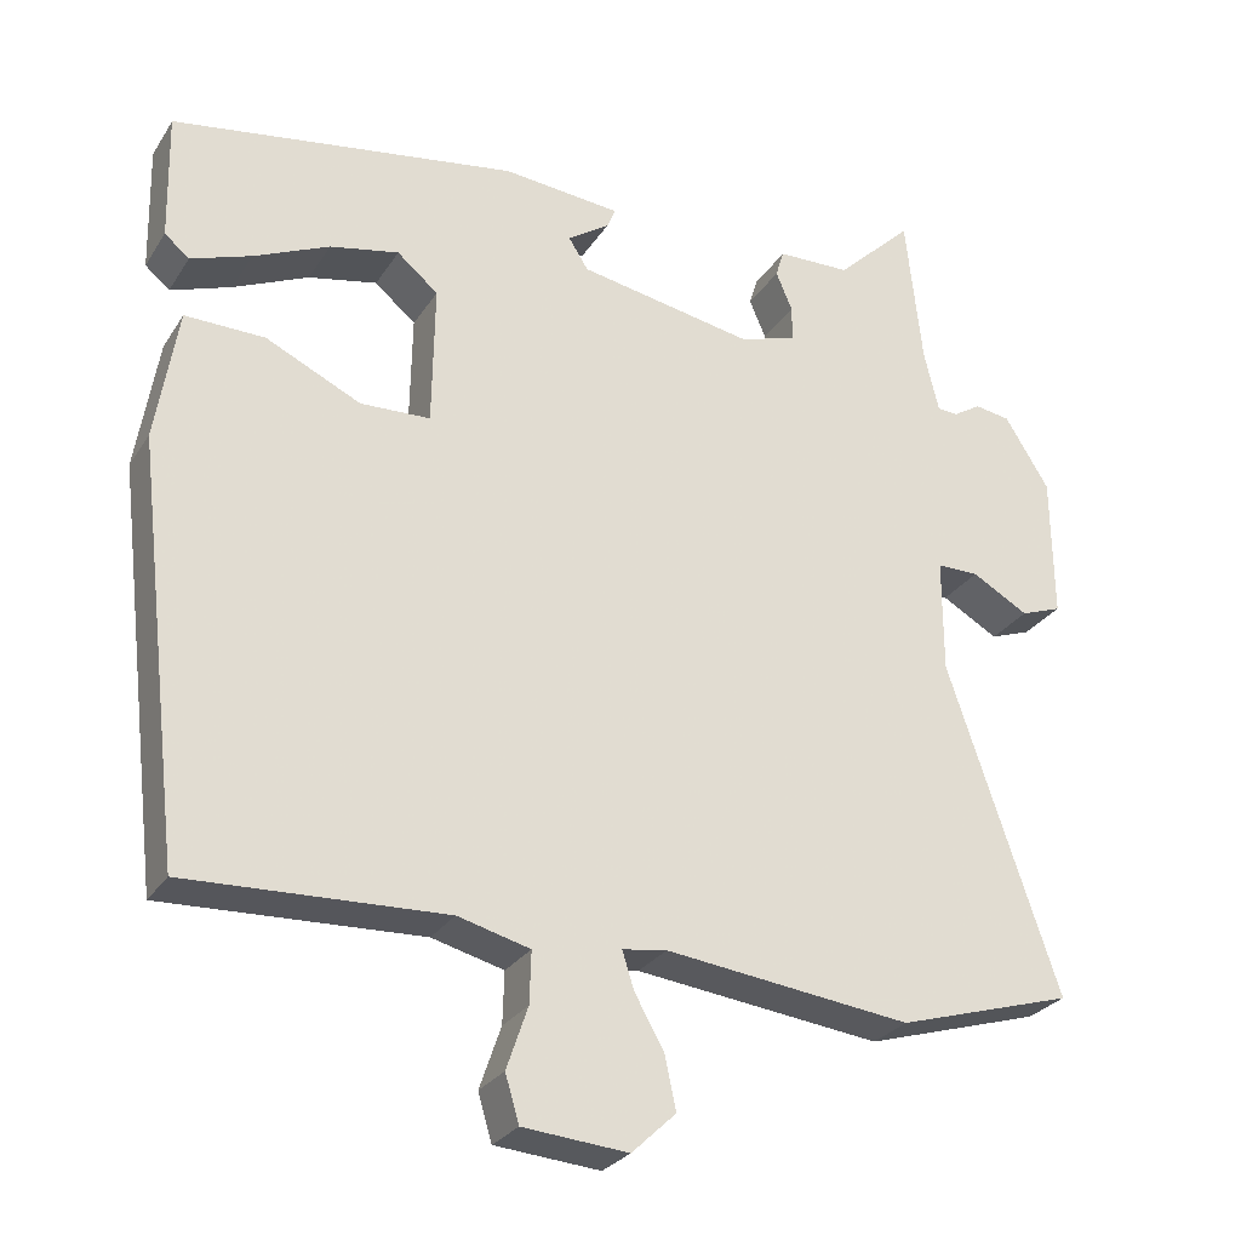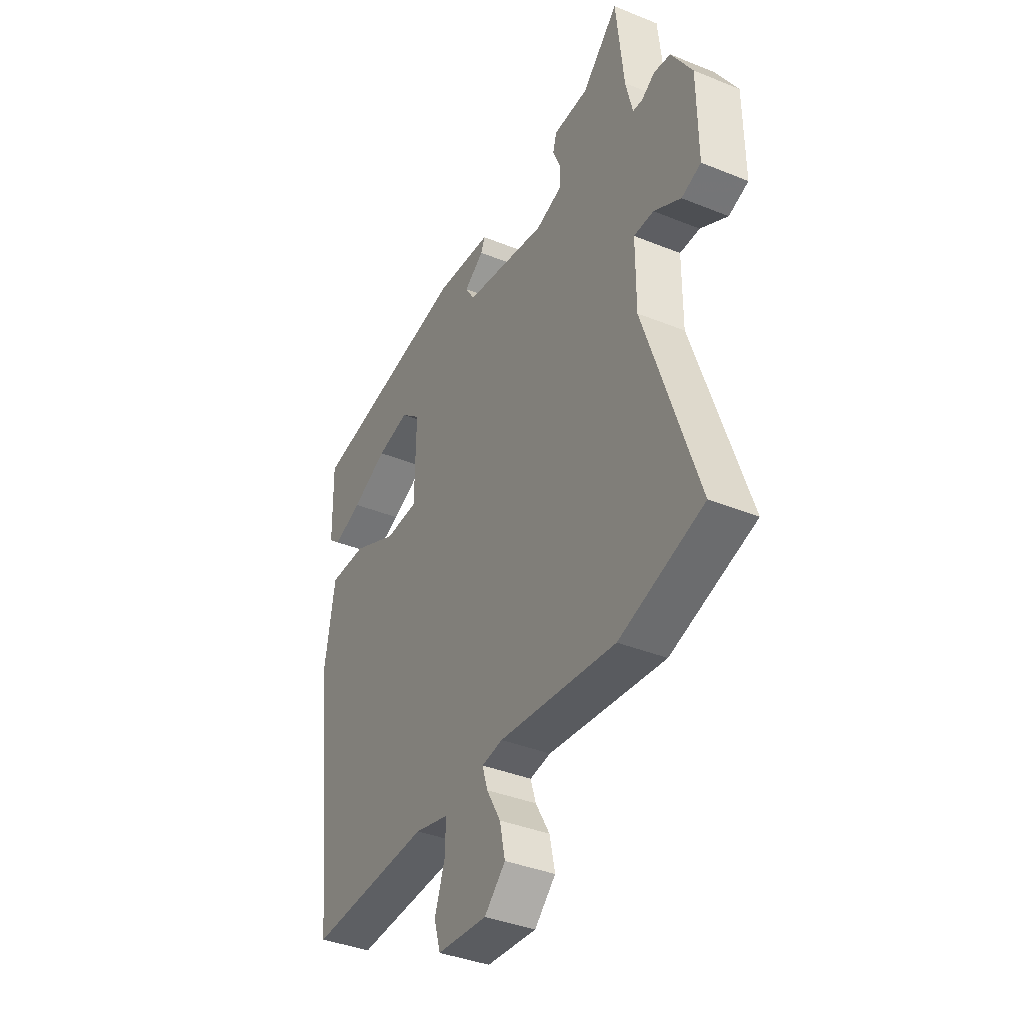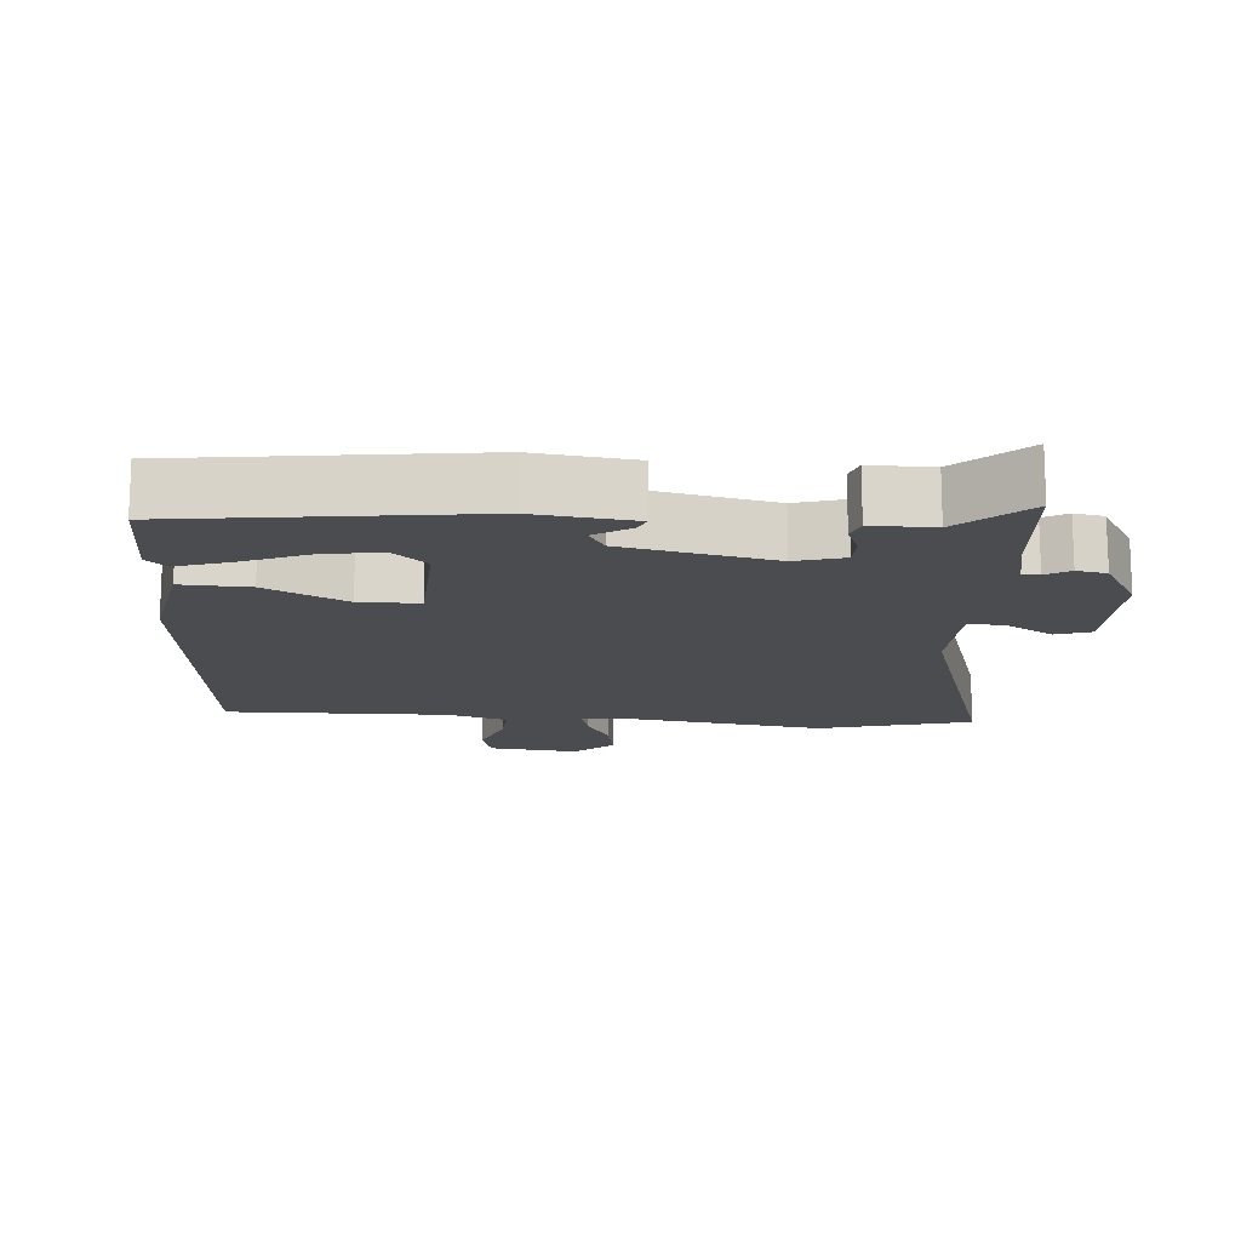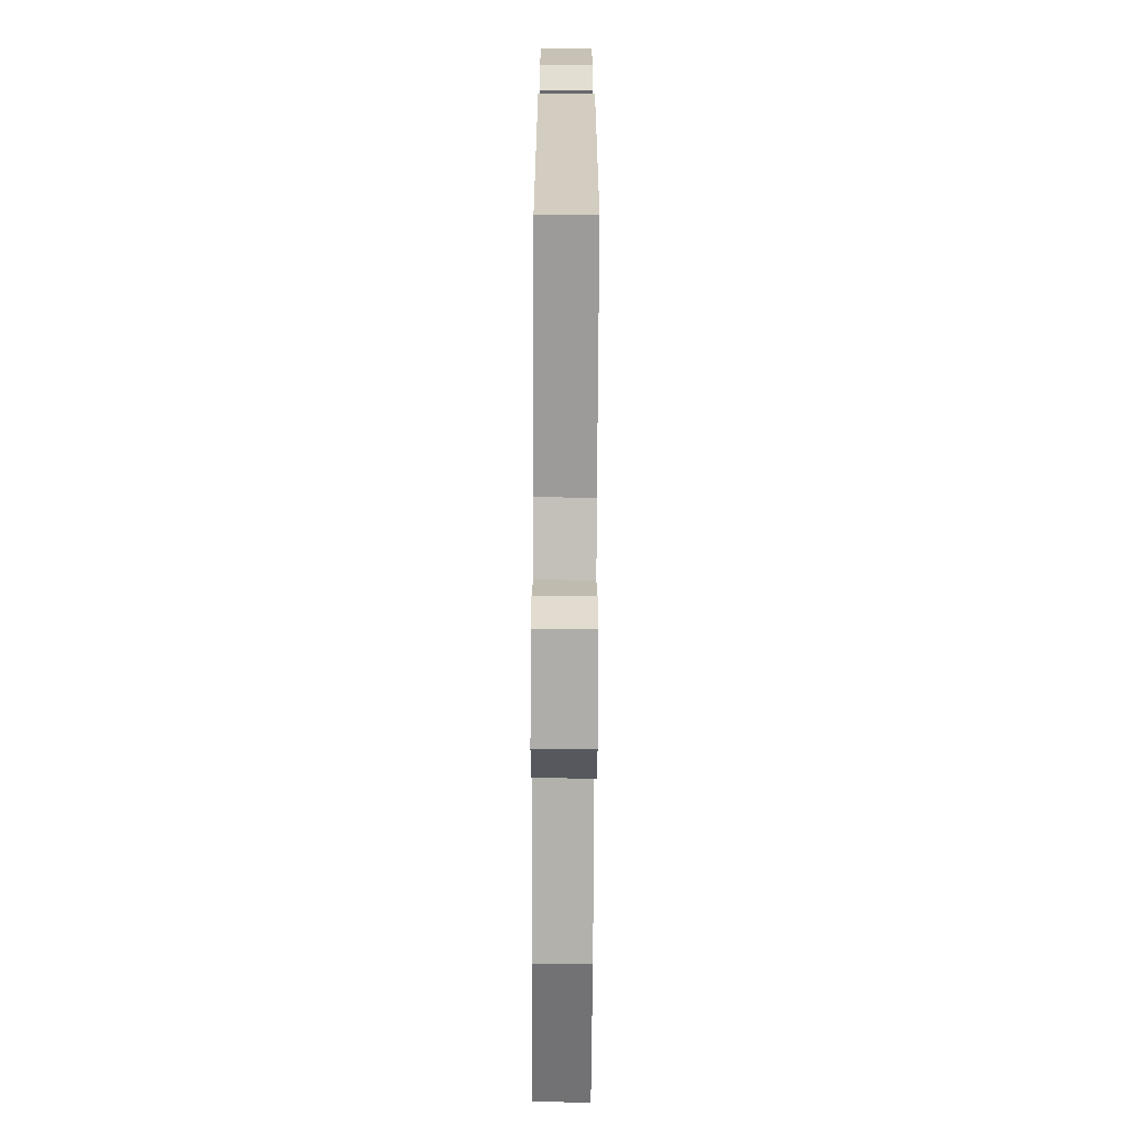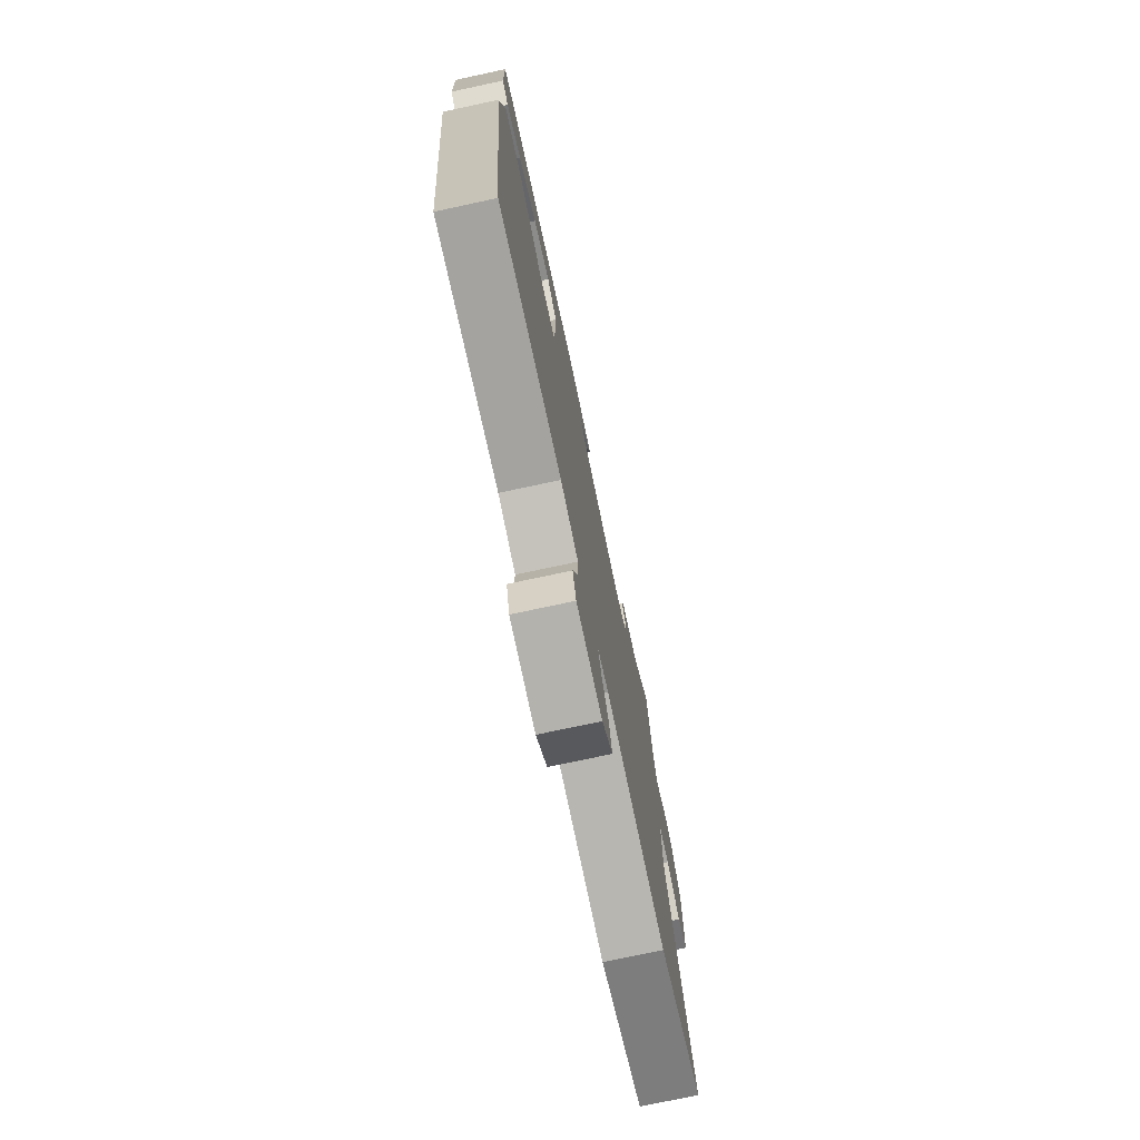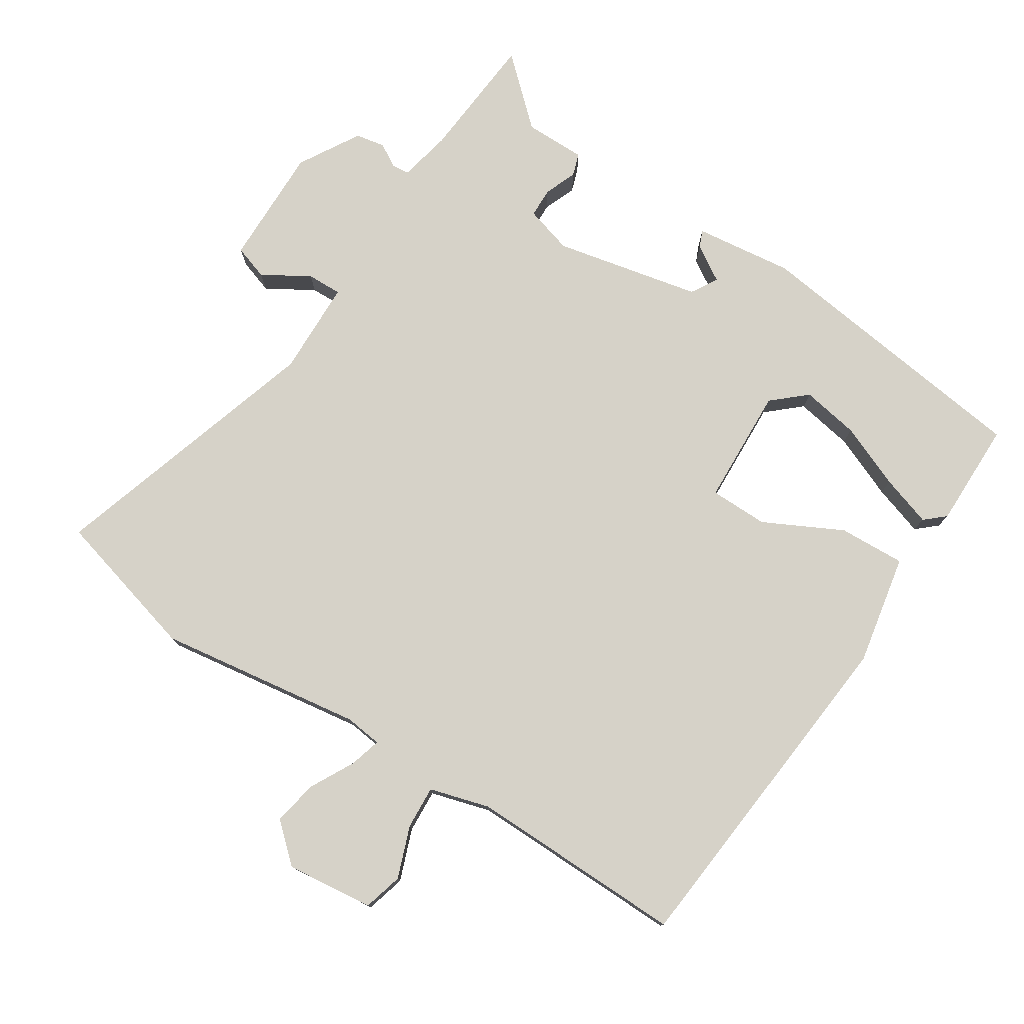
<metadata>
{"format":"obj","ext":"obj","renderer":"f3d","projection":"perspective","resolution":1024,"background":"white","views":[{"elev":-27.5,"azim":-26.0,"up":"+Z"},{"elev":-38.3,"azim":62.8,"up":"+Z"},{"elev":-15.1,"azim":-5.8,"up":"+Y"},{"elev":-72.2,"azim":-90.3,"up":"+Z"},{"elev":-75.0,"azim":-77.9,"up":"+Z"},{"elev":77.6,"azim":-148.7,"up":"+Y"}]}
</metadata>
<code>
v -0.435 0.07 -0.501
v -0.494 0.07 0.003
v -0.467 0.07 0.165
v -0.37 0.07 0.163
v -0.254 0.07 0.108
v -0.169 0.07 0.111
v -0.166 0.07 0.283
v -0.216 0.07 0.325
v -0.3 0.07 0.308
v -0.392 0.07 0.267
v -0.466 0.07 0.241
v -0.496 0.07 0.266
v -0.499 0.07 0.421
v -0.079 0.07 0.486
v 0.065 0.07 0.472
v 0.055 0.07 0.447
v 0.004 0.07 0.413
v 0.028 0.07 0.375
v 0.242 0.07 0.335
v 0.311 0.07 0.357
v 0.311 0.07 0.4
v 0.291 0.07 0.447
v 0.301 0.07 0.48
v 0.39 0.07 0.482
v 0.483 0.07 0.571
v 0.503 0.07 0.386
v 0.521 0.07 0.311
v 0.546 0.07 0.309
v 0.58 0.07 0.33
v 0.623 0.07 0.323
v 0.677 0.07 0.236
v 0.679 0.07 0.061
v 0.629 0.07 0.043
v 0.56 0.07 0.082
v 0.509 0.07 0.082
v 0.509 0.07 -0.057
v 0.644 0.07 -0.457
v 0.429 0.07 -0.521
v 0.129 0.07 -0.485
v 0.075 0.07 -0.493
v 0.089 0.07 -0.538
v 0.125 0.07 -0.602
v 0.139 0.07 -0.667
v 0.085 0.07 -0.718
v -0.043 0.07 -0.707
v -0.06 0.07 -0.65
v -0.034 0.07 -0.574
v -0.032 0.07 -0.511
v -0.12 0.07 -0.488
v -0.435 0 -0.501
v -0.494 0 0.003
v -0.467 0 0.165
v -0.37 0 0.163
v -0.254 0 0.108
v -0.169 0 0.111
v -0.166 0 0.283
v -0.216 0 0.325
v -0.3 0 0.308
v -0.392 0 0.267
v -0.466 0 0.241
v -0.496 0 0.266
v -0.499 0 0.421
v -0.079 0 0.486
v 0.065 0 0.472
v 0.055 0 0.447
v 0.004 0 0.413
v 0.028 0 0.375
v 0.242 0 0.335
v 0.311 0 0.357
v 0.311 0 0.4
v 0.291 0 0.447
v 0.301 0 0.48
v 0.39 0 0.482
v 0.483 0 0.571
v 0.503 0 0.386
v 0.521 0 0.311
v 0.546 0 0.309
v 0.58 0 0.33
v 0.623 0 0.323
v 0.677 0 0.236
v 0.679 0 0.061
v 0.629 0 0.043
v 0.56 0 0.082
v 0.509 0 0.082
v 0.509 0 -0.057
v 0.644 0 -0.457
v 0.429 0 -0.521
v 0.129 0 -0.485
v 0.075 0 -0.493
v 0.089 0 -0.538
v 0.125 0 -0.602
v 0.139 0 -0.667
v 0.085 0 -0.718
v -0.043 0 -0.707
v -0.06 0 -0.65
v -0.034 0 -0.574
v -0.032 0 -0.511
v -0.12 0 -0.488
f 45 46 47
f 44 45 47
f 43 44 47
f 42 43 47
f 41 42 47
f 40 41 47 48
f 36 37 38 39
f 35 36 39 40
f 32 33 34
f 31 32 34
f 30 31 34
f 29 30 34
f 28 29 34
f 27 28 34 35
f 40 48 49
f 35 40 49
f 27 35 49
f 26 27 49
f 21 22 23 24
f 24 25 26
f 21 24 26
f 20 21 26
f 15 16 17
f 14 15 17
f 13 14 17
f 12 13 17
f 9 10 11 12
f 9 12 17
f 8 9 17 18
f 3 4 5
f 2 3 5
f 1 2 5
f 49 1 5
f 49 5 6
f 26 49 6
f 20 26 6
f 19 20 6
f 7 8 18 19
f 6 7 19
f 96 95 94
f 96 94 93
f 96 93 92
f 96 92 91
f 96 91 90
f 97 96 90 89
f 88 87 86 85
f 89 88 85 84
f 83 82 81
f 83 81 80
f 83 80 79
f 83 79 78
f 83 78 77
f 84 83 77 76
f 98 97 89
f 98 89 84
f 98 84 76
f 98 76 75
f 73 72 71 70
f 75 74 73
f 75 73 70
f 75 70 69
f 66 65 64
f 66 64 63
f 66 63 62
f 66 62 61
f 61 60 59 58
f 66 61 58
f 67 66 58 57
f 54 53 52
f 54 52 51
f 54 51 50
f 54 50 98
f 55 54 98
f 55 98 75
f 55 75 69
f 55 69 68
f 68 67 57 56
f 68 56 55
f 1 50 51 2
f 2 51 52 3
f 3 52 53 4
f 4 53 54 5
f 5 54 55 6
f 6 55 56 7
f 7 56 57 8
f 8 57 58 9
f 9 58 59 10
f 10 59 60 11
f 11 60 61 12
f 12 61 62 13
f 13 62 63 14
f 14 63 64 15
f 15 64 65 16
f 16 65 66 17
f 17 66 67 18
f 18 67 68 19
f 19 68 69 20
f 20 69 70 21
f 21 70 71 22
f 22 71 72 23
f 23 72 73 24
f 24 73 74 25
f 25 74 75 26
f 26 75 76 27
f 27 76 77 28
f 28 77 78 29
f 29 78 79 30
f 30 79 80 31
f 31 80 81 32
f 32 81 82 33
f 33 82 83 34
f 34 83 84 35
f 35 84 85 36
f 36 85 86 37
f 37 86 87 38
f 38 87 88 39
f 39 88 89 40
f 40 89 90 41
f 41 90 91 42
f 42 91 92 43
f 43 92 93 44
f 44 93 94 45
f 45 94 95 46
f 46 95 96 47
f 47 96 97 48
f 48 97 98 49
f 49 98 50 1

</code>
